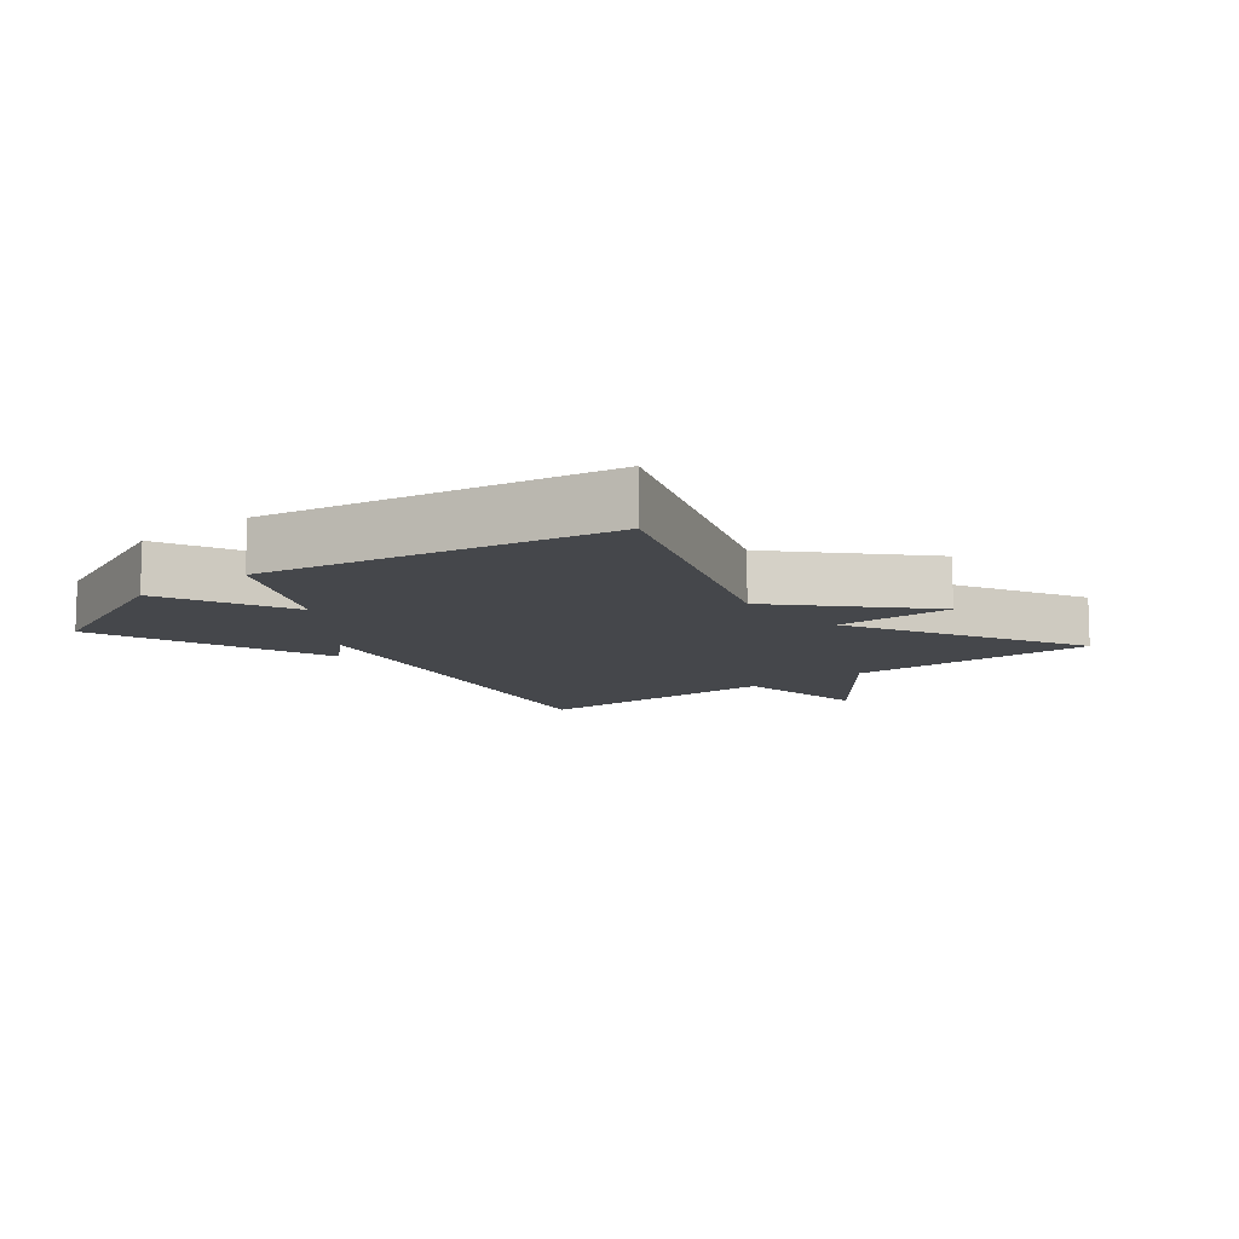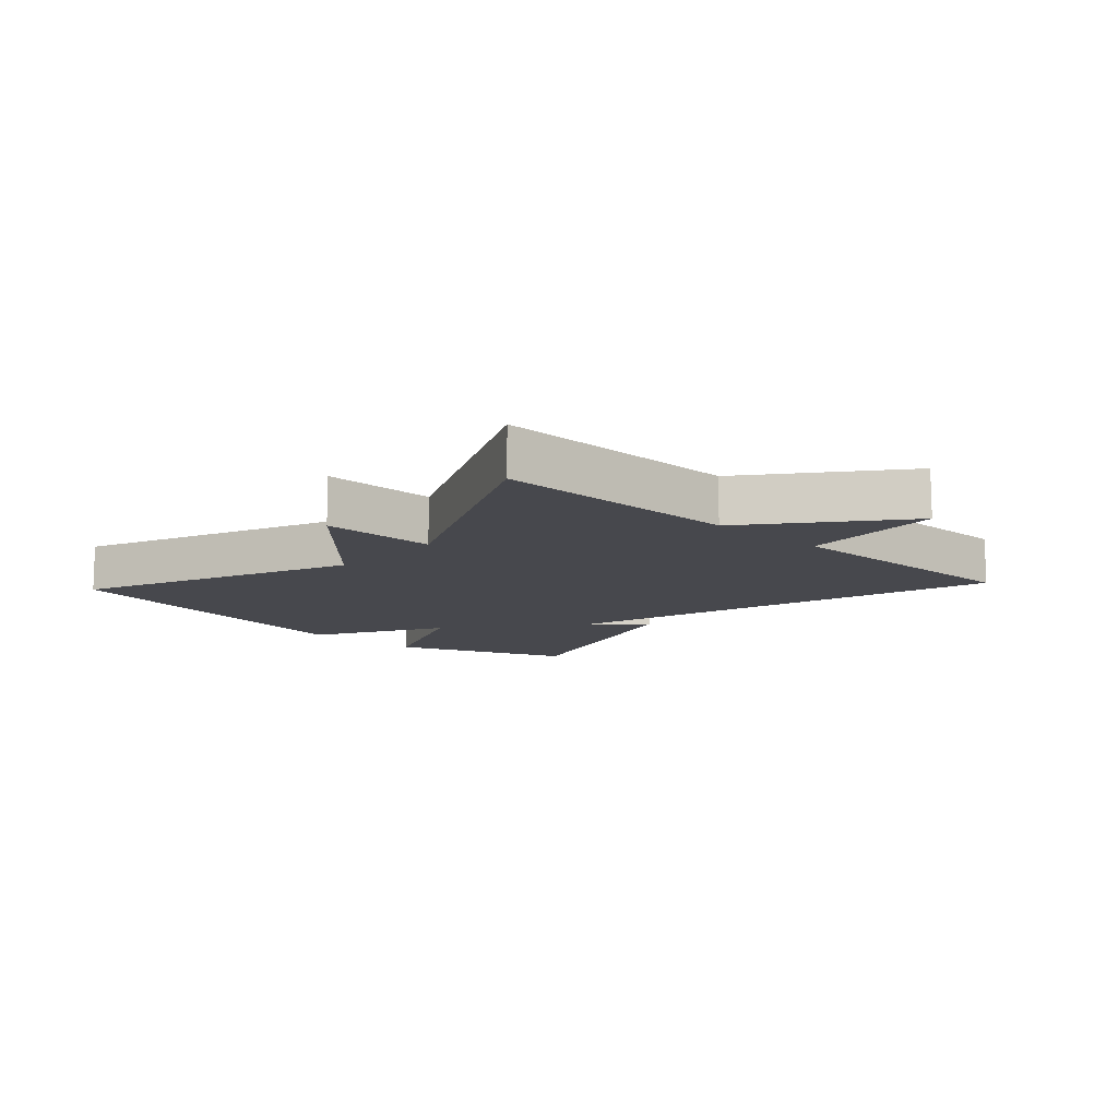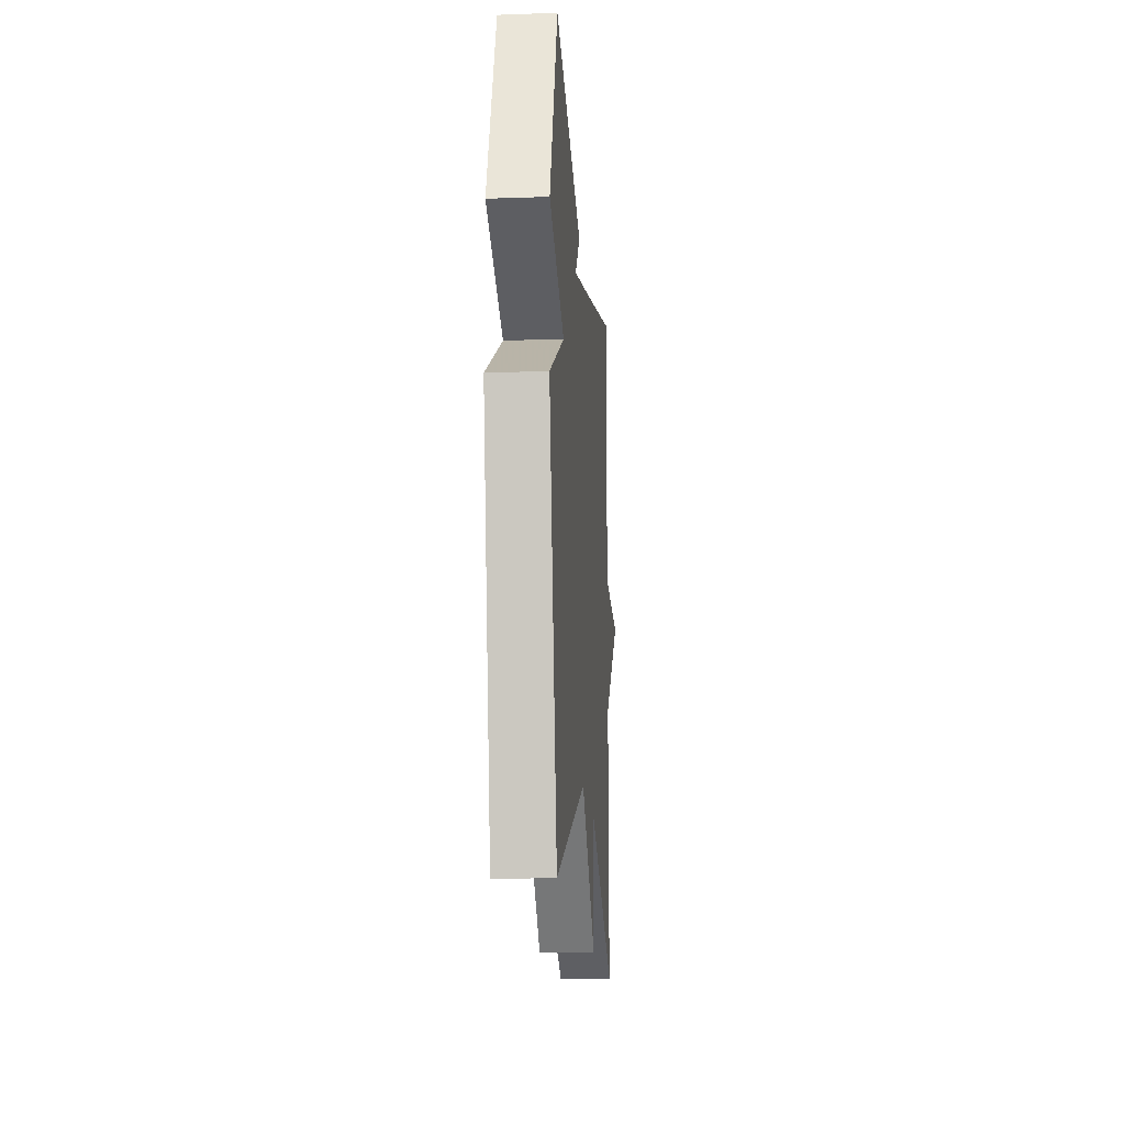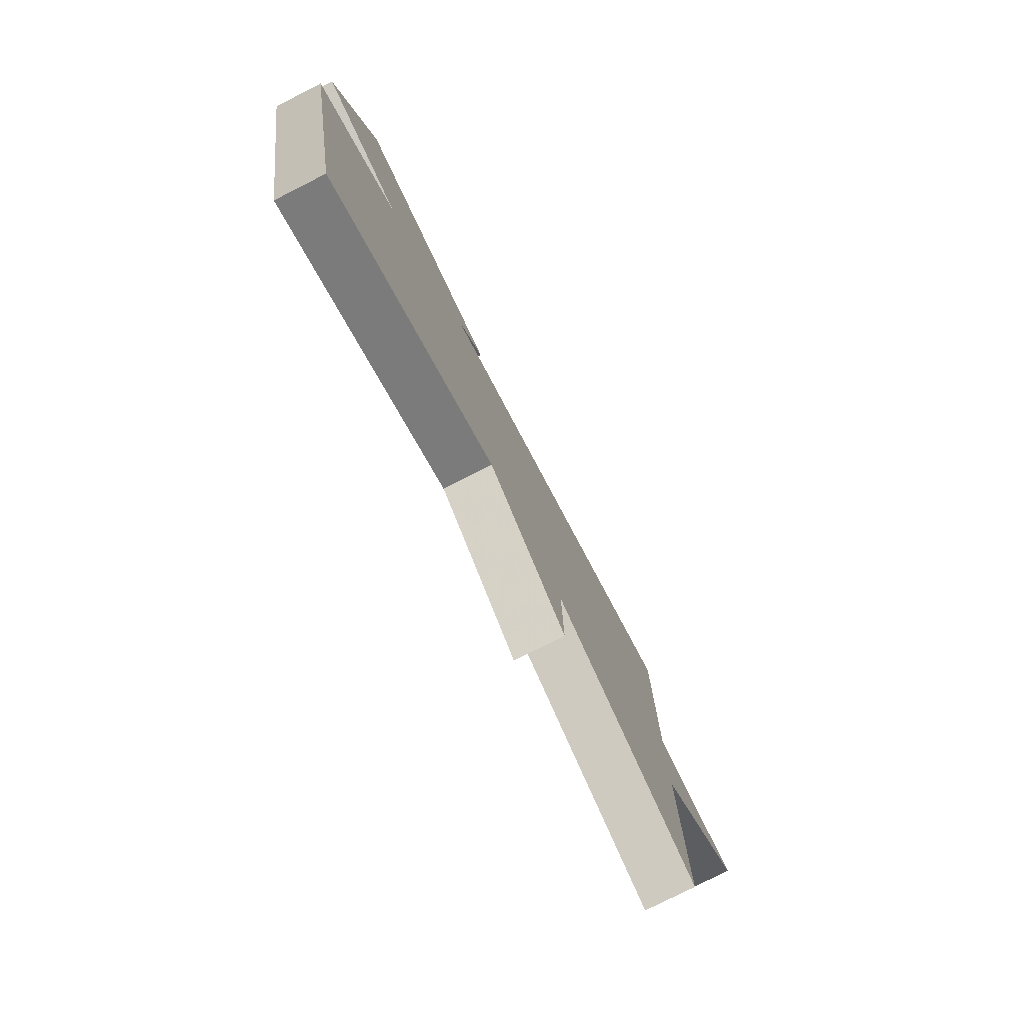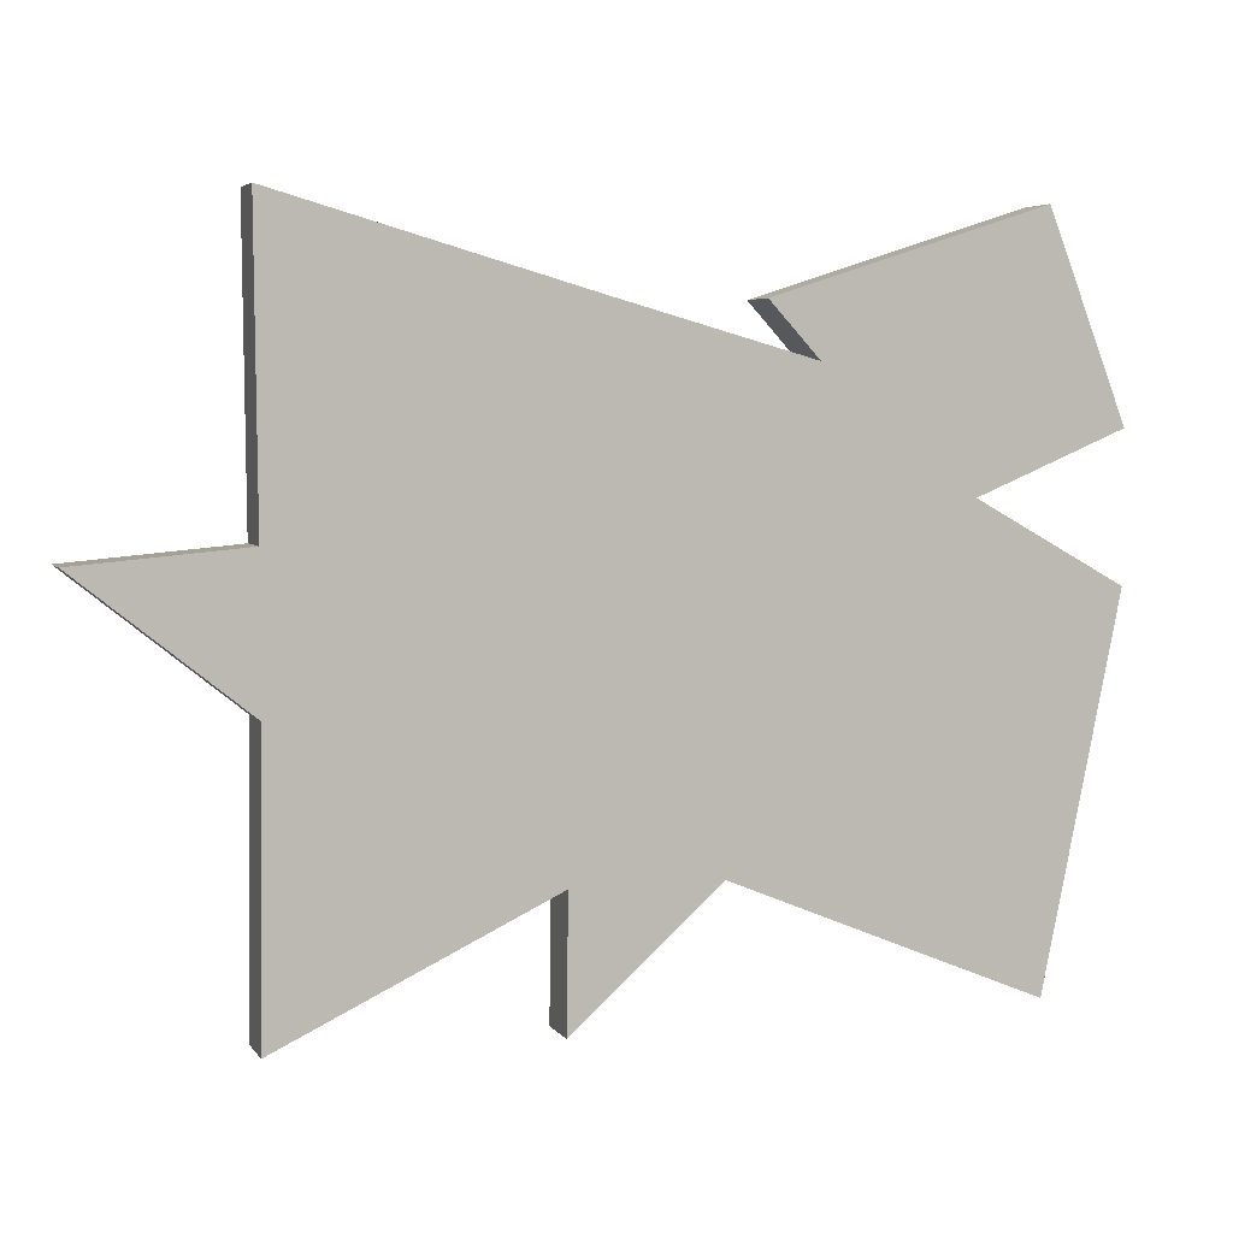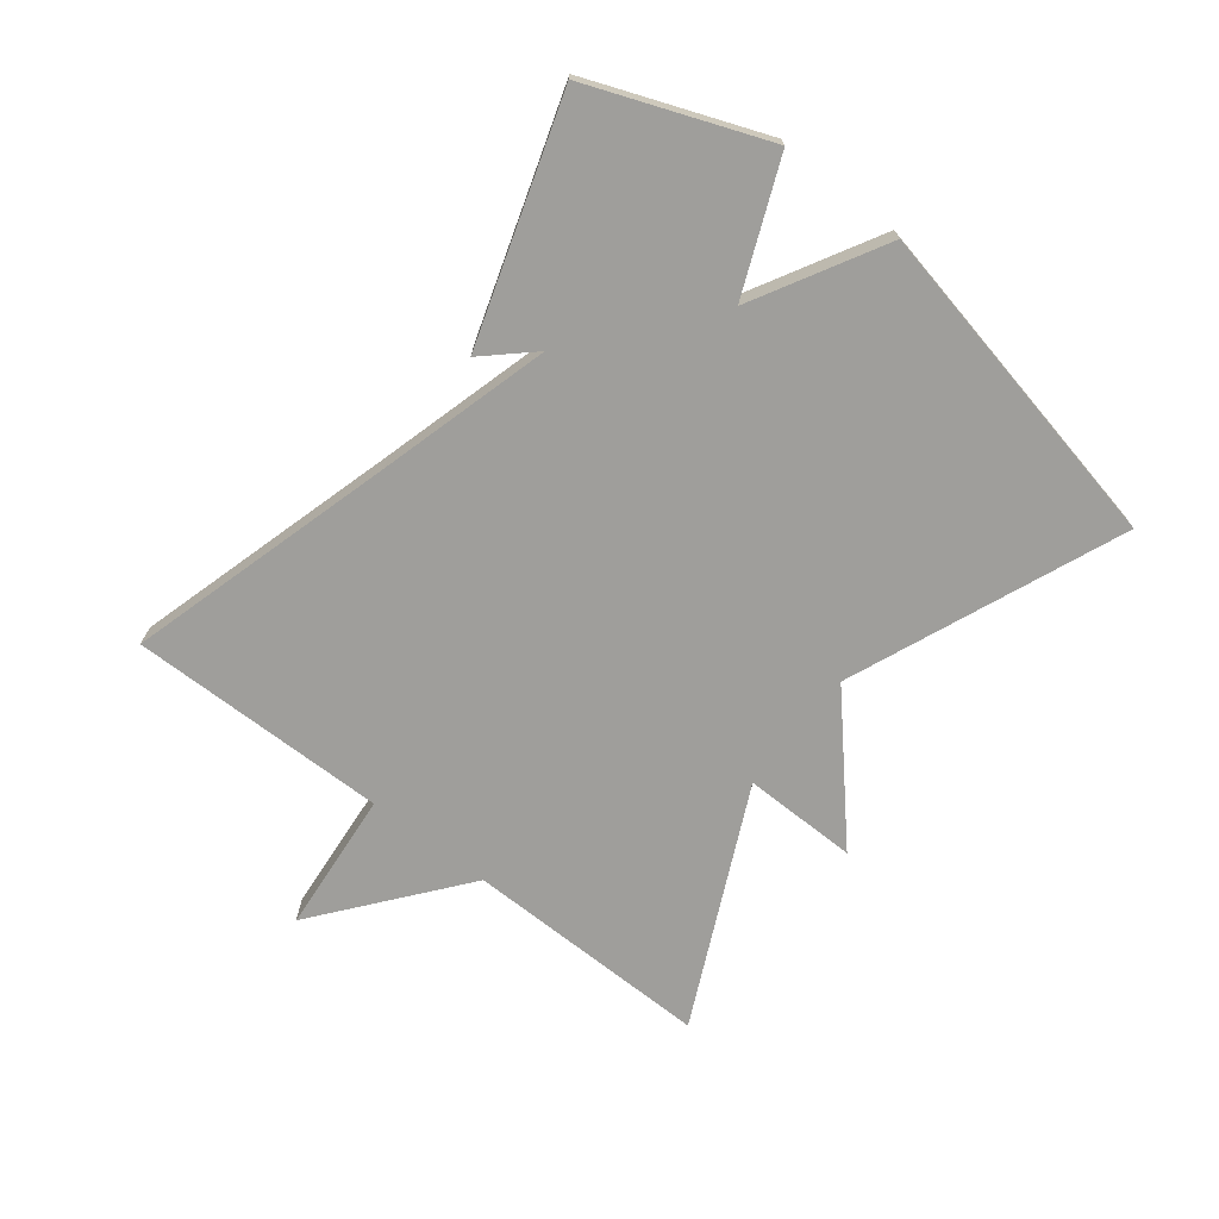
<metadata>
{"format":"obj","ext":"obj","renderer":"f3d","projection":"perspective","resolution":1024,"background":"white","views":[{"elev":-10.3,"azim":130.2,"up":"+Y"},{"elev":-11.7,"azim":-132.7,"up":"+Y"},{"elev":-15.6,"azim":94.2,"up":"+Z"},{"elev":-78.2,"azim":116.8,"up":"+Z"},{"elev":4.5,"azim":-18.6,"up":"+Z"},{"elev":-70.8,"azim":52.0,"up":"+Y"}]}
</metadata>
<code>
v -0.5 0.07 0.5
v -0.076 0.07 0.379
v 0.193 0.07 0.304
v 0.124 0.07 0.379
v 0.5 0.07 0.5
v 0.608 0.07 0.222
v 0.403 0.07 0.136
v 0.608 0.07 0.022
v 0.5 0.07 -0.5
v 0.071 0.07 -0.324
v -0.131 0.07 -0.505
v -0.129 0.07 -0.324
v -0.5 0.07 -0.5
v -0.496 0.07 -0.109
v -0.721 0.07 0.071
v -0.496 0.07 0.091
v -0.5 0 0.5
v -0.076 0 0.379
v 0.193 0 0.304
v 0.124 0 0.379
v 0.5 0 0.5
v 0.608 0 0.222
v 0.403 0 0.136
v 0.608 0 0.022
v 0.5 0 -0.5
v 0.071 0 -0.324
v -0.131 0 -0.505
v -0.129 0 -0.324
v -0.5 0 -0.5
v -0.496 0 -0.109
v -0.721 0 0.071
v -0.496 0 0.091
f 14 15 16
f 12 13 14
f 12 14 16
f 10 11 12
f 16 1 2
f 12 16 2
f 10 12 2
f 9 10 2
f 8 9 2
f 7 8 2
f 5 6 7
f 4 5 7
f 3 4 7
f 2 3 7
f 32 31 30
f 30 29 28
f 32 30 28
f 28 27 26
f 18 17 32
f 18 32 28
f 18 28 26
f 18 26 25
f 18 25 24
f 18 24 23
f 23 22 21
f 23 21 20
f 23 20 19
f 23 19 18
f 1 17 18 2
f 2 18 19 3
f 3 19 20 4
f 4 20 21 5
f 5 21 22 6
f 6 22 23 7
f 7 23 24 8
f 8 24 25 9
f 9 25 26 10
f 10 26 27 11
f 11 27 28 12
f 12 28 29 13
f 13 29 30 14
f 14 30 31 15
f 15 31 32 16
f 16 32 17 1

</code>
